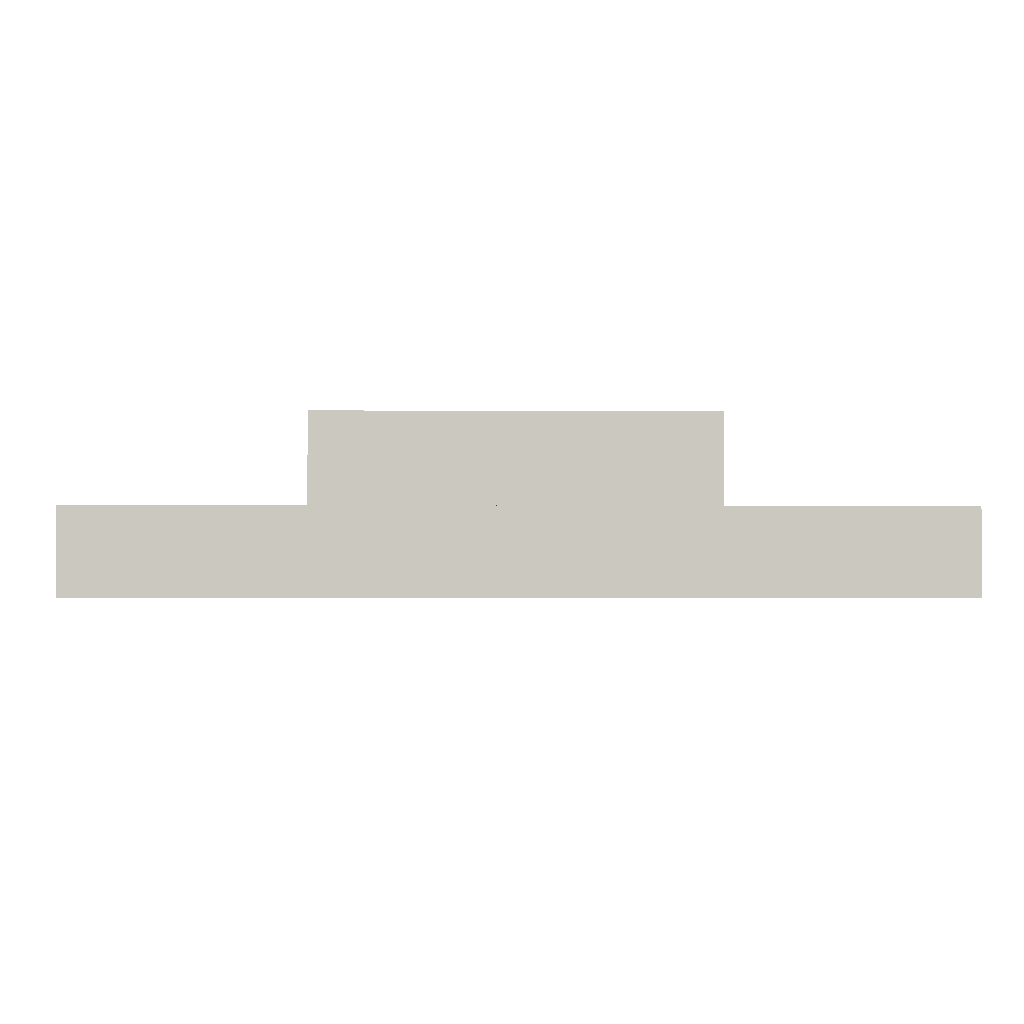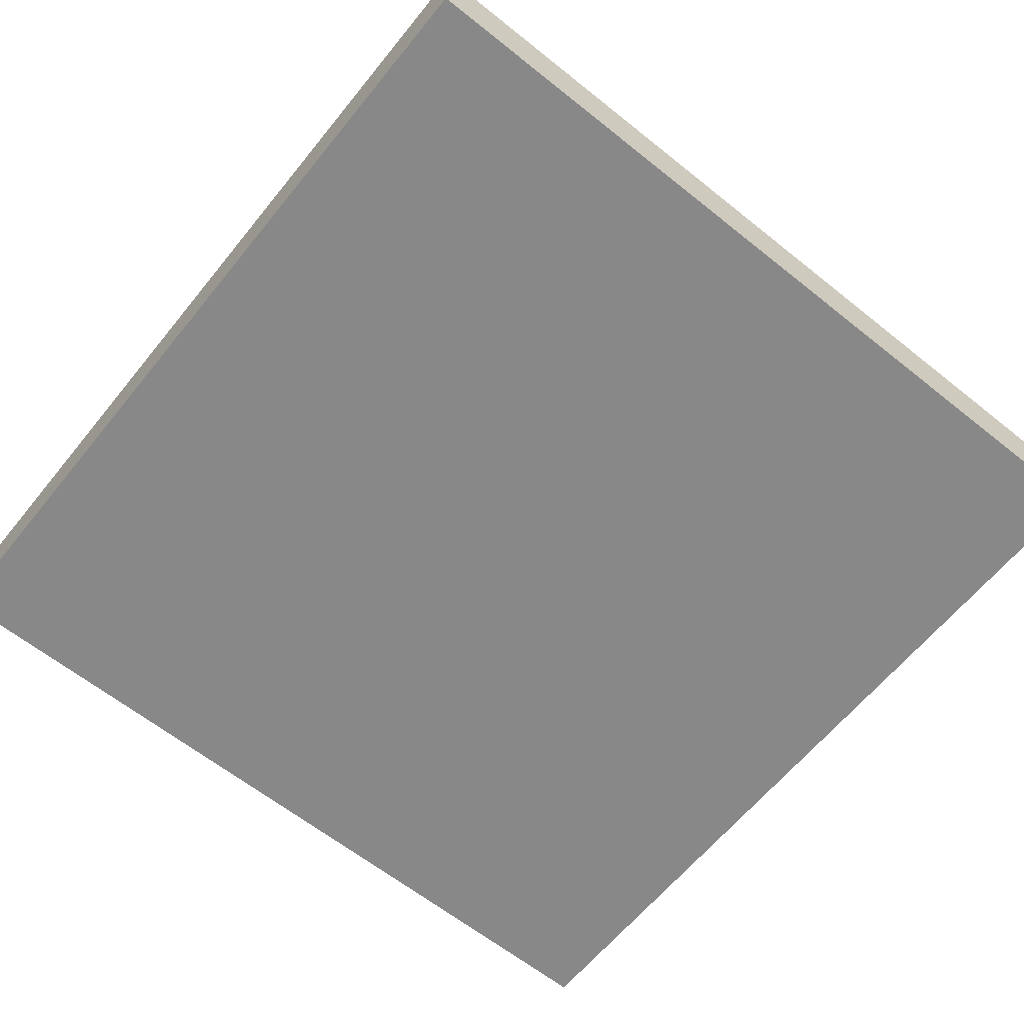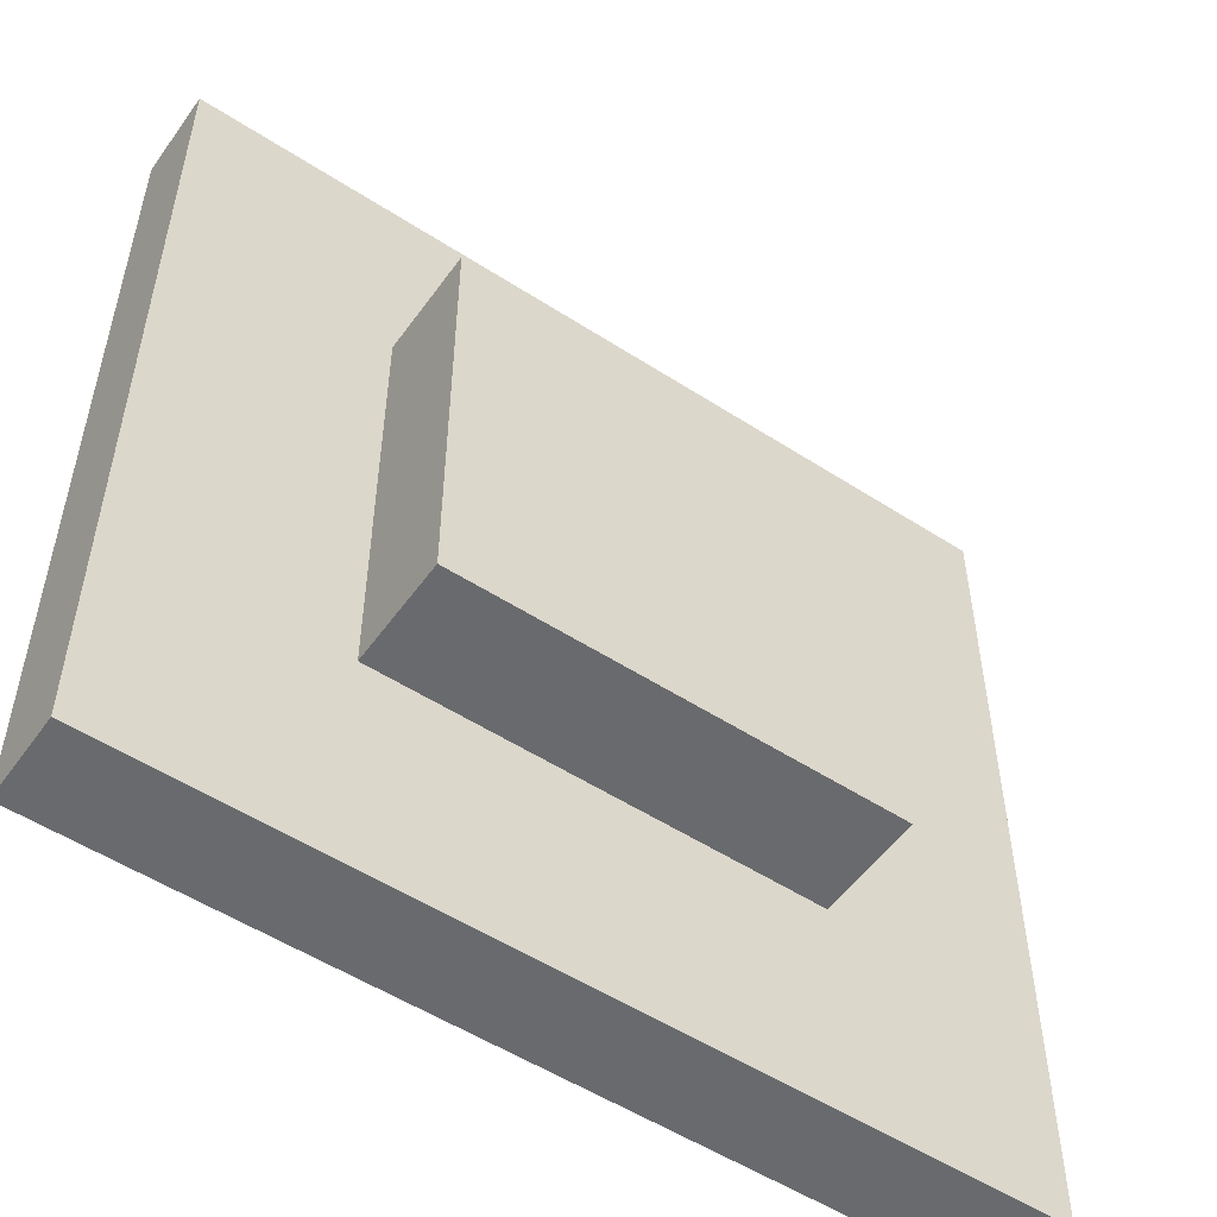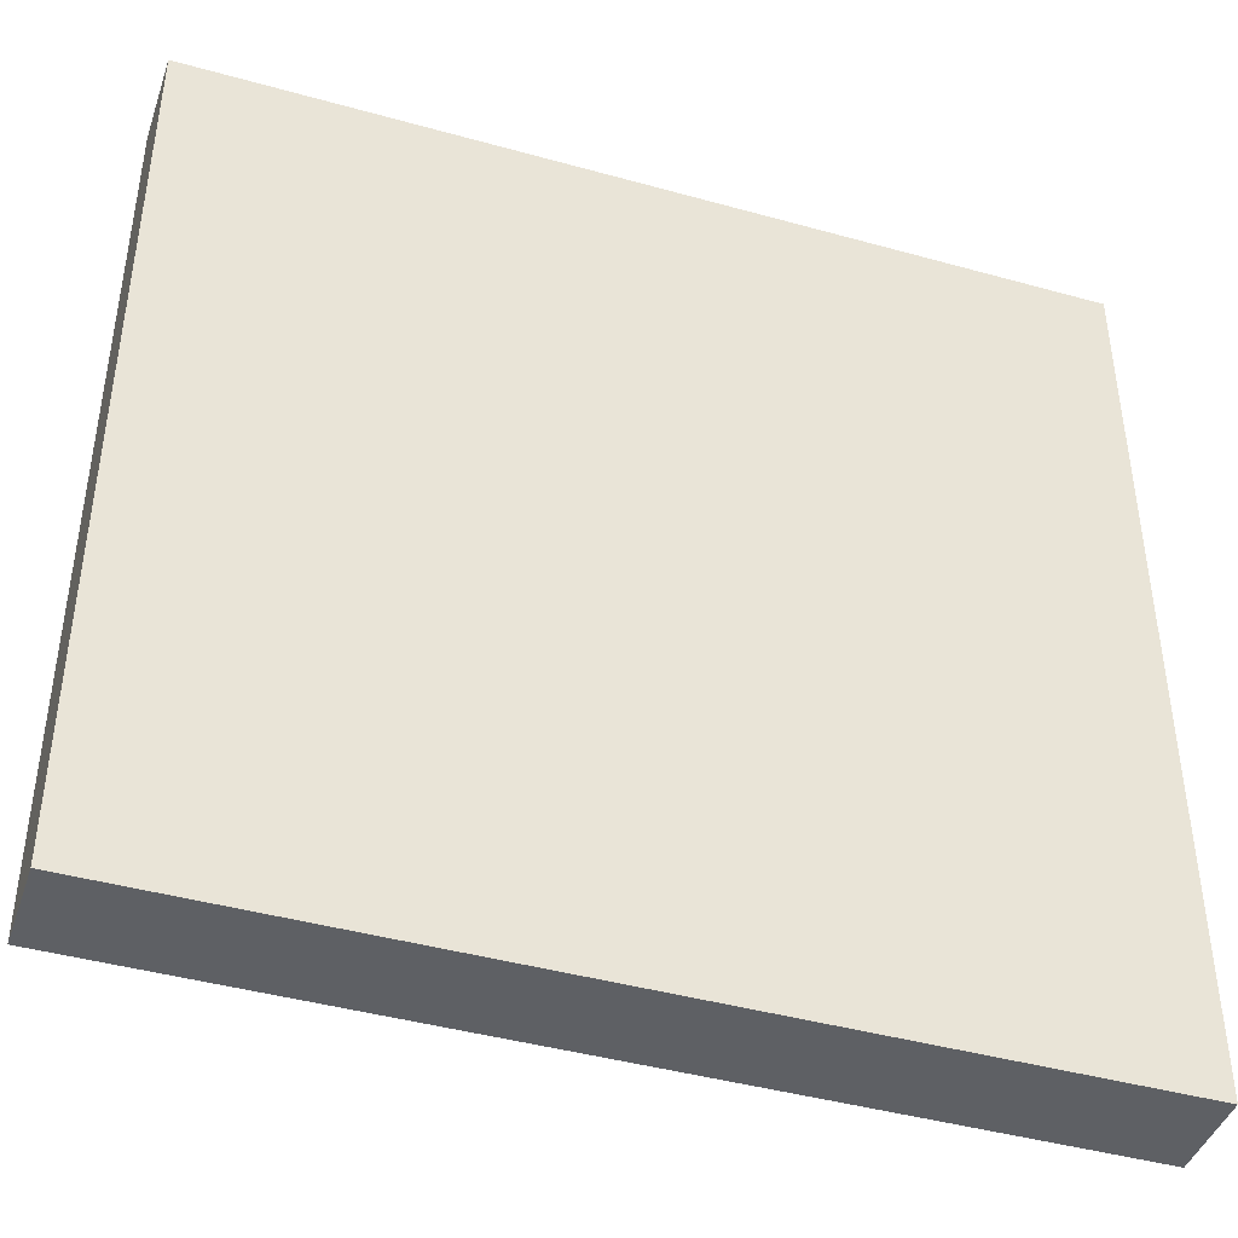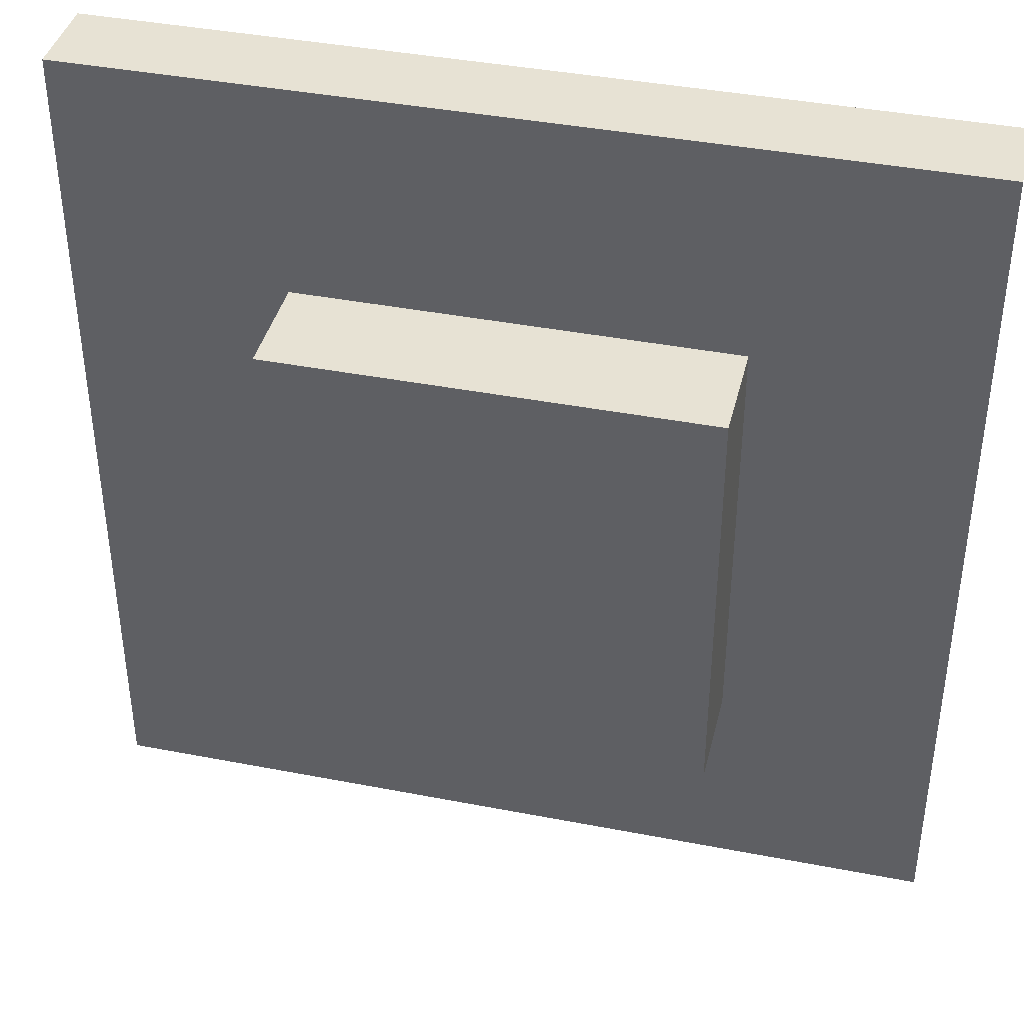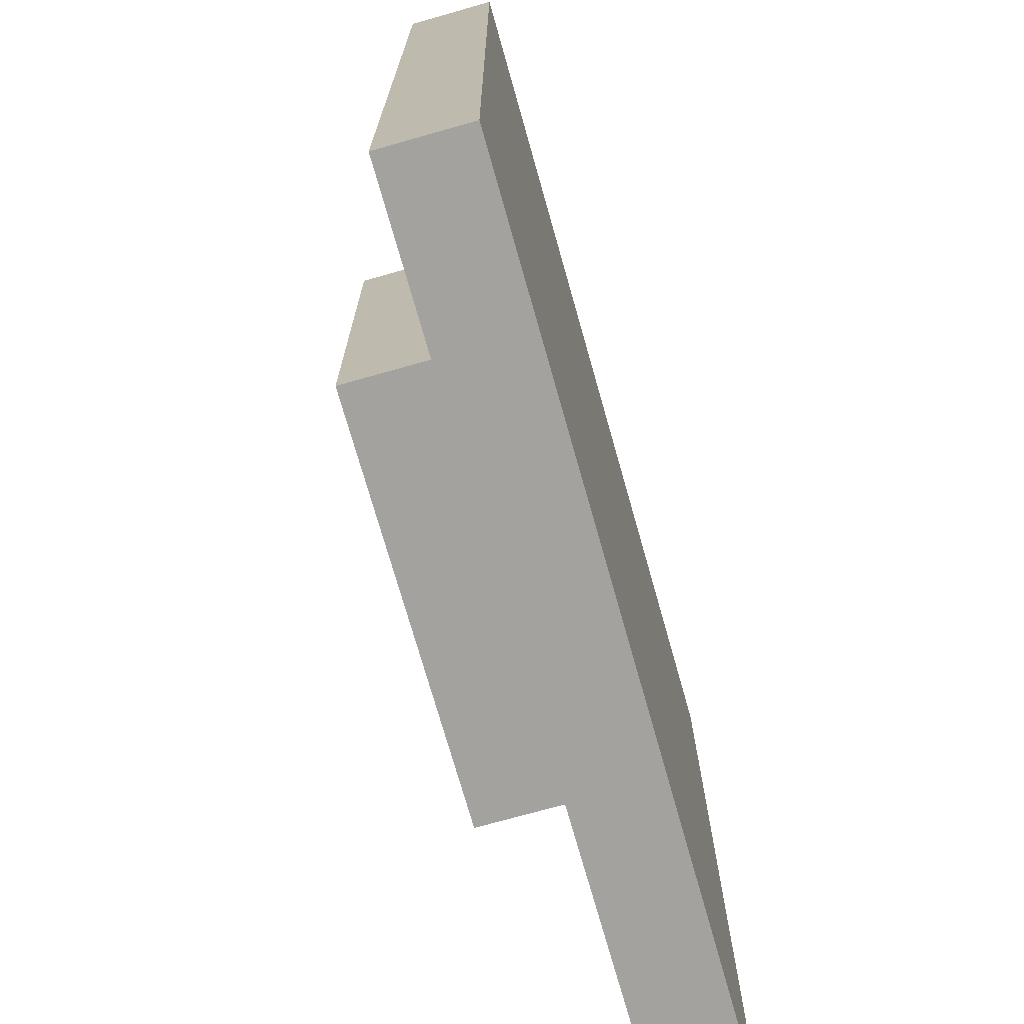
<metadata>
{"format":"obj","ext":"obj","renderer":"f3d","projection":"perspective","resolution":1024,"background":"white","views":[{"elev":-2.2,"azim":-91.1,"up":"+Y"},{"elev":-62.9,"azim":-129.0,"up":"+Y"},{"elev":-53.0,"azim":145.2,"up":"+Z"},{"elev":-43.0,"azim":-18.3,"up":"+Z"},{"elev":40.0,"azim":-166.5,"up":"+Z"},{"elev":-72.6,"azim":-74.2,"up":"+Z"}]}
</metadata>
<code>
o Cube.001
v 0.25 -0.02561 -0.25
v 0.25 -0.02561 0.25
v -0.25 -0.02561 0.25
v -0.25 -0.02561 -0.25
v 0.25 0.1744 -0.25
v 0.25 0.1744 0.25
v -0.25 0.1744 0.25
v -0.25 0.1744 -0.25
f 1 2 3 4
f 5 8 7 6
f 1 5 6 2
f 2 6 7 3
f 3 7 8 4
f 5 1 4 8
o Cube
v 0.5 -0.05 -0.5
v 0.5 -0.05 0.5
v -0.5 -0.05 0.5
v -0.5 -0.05 -0.5
v 0.5 0.05 -0.5
v 0.5 0.05 0.5
v -0.5 0.05 0.5
v -0.5 0.05 -0.5
f 9 10 11 12
f 13 16 15 14
f 9 13 14 10
f 10 14 15 11
f 11 15 16 12
f 13 9 12 16

</code>
